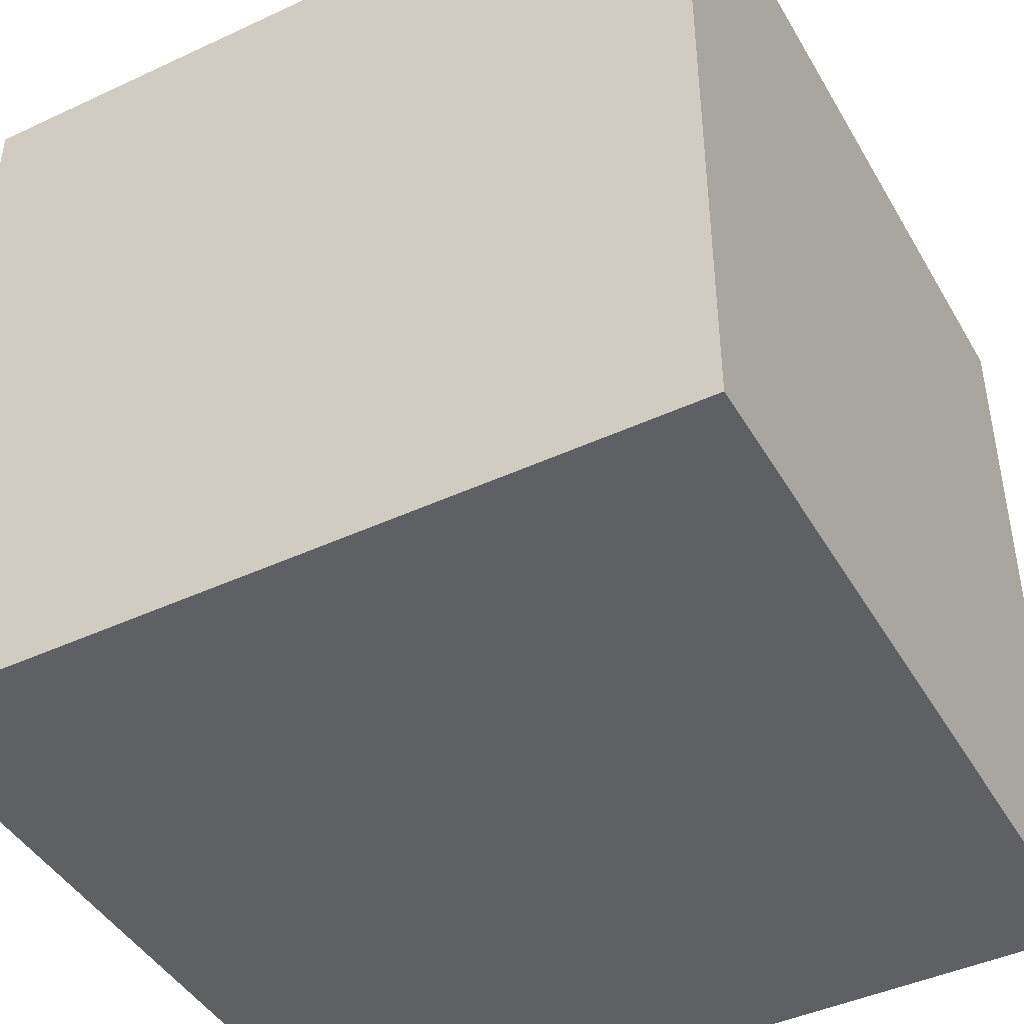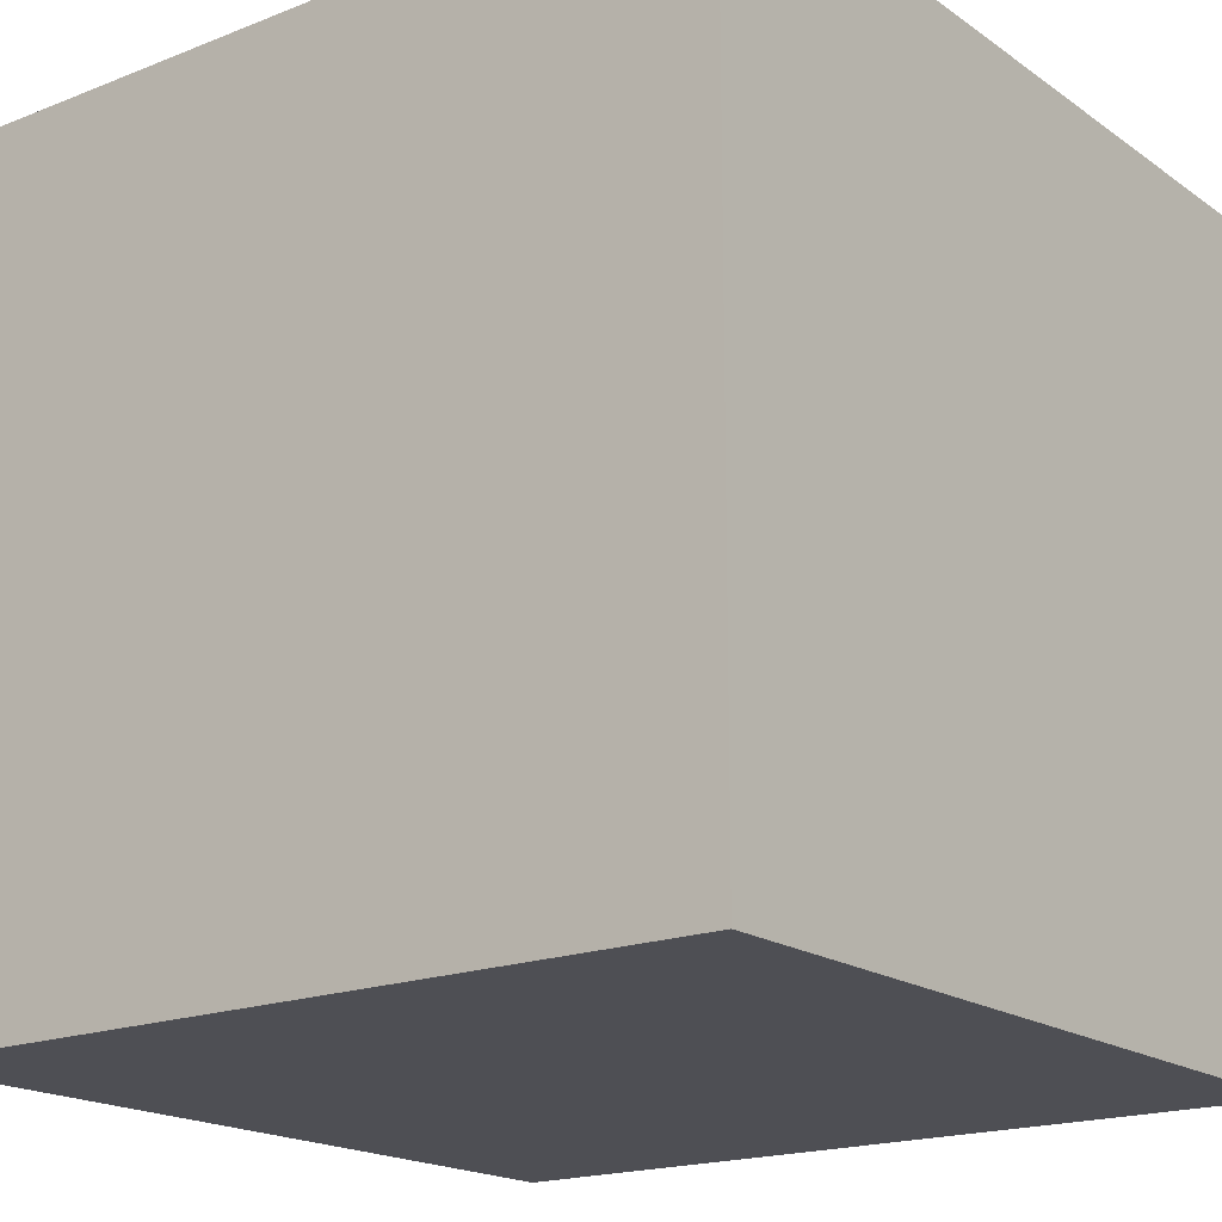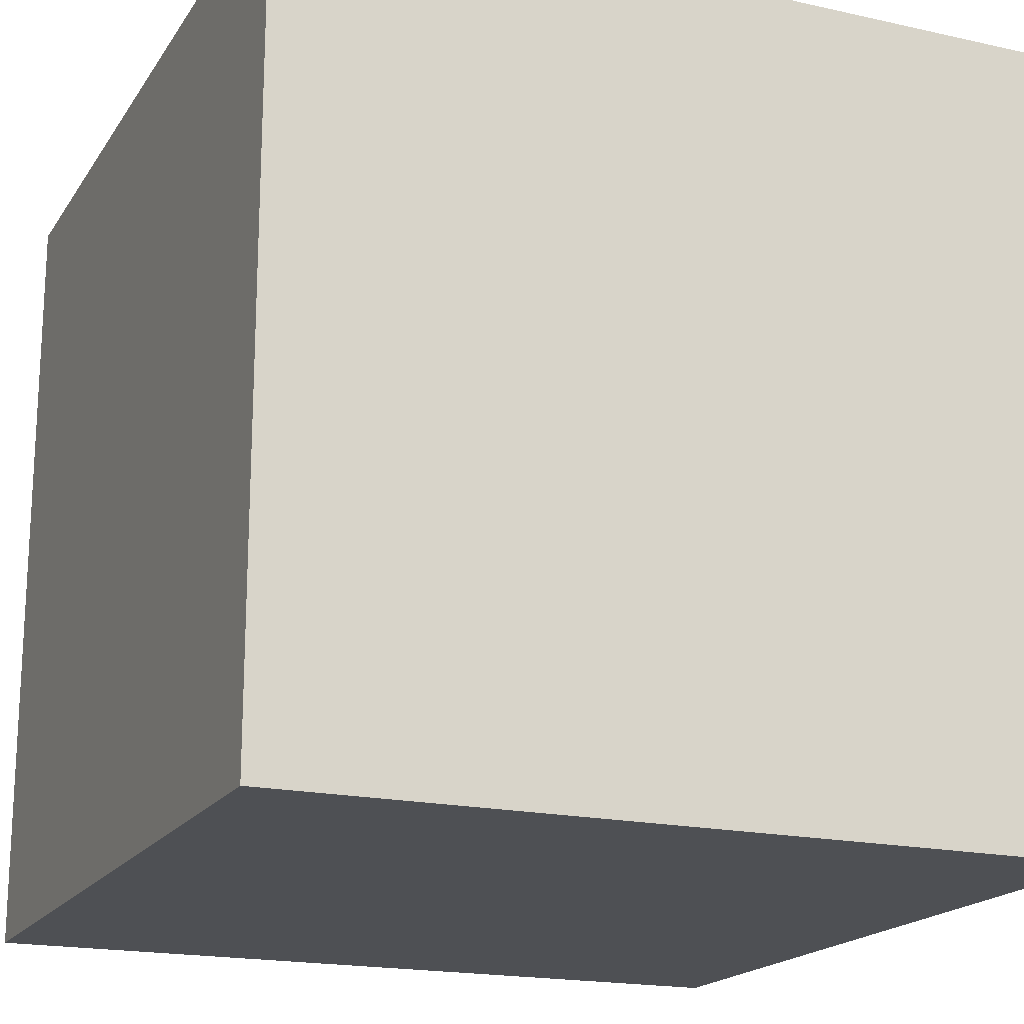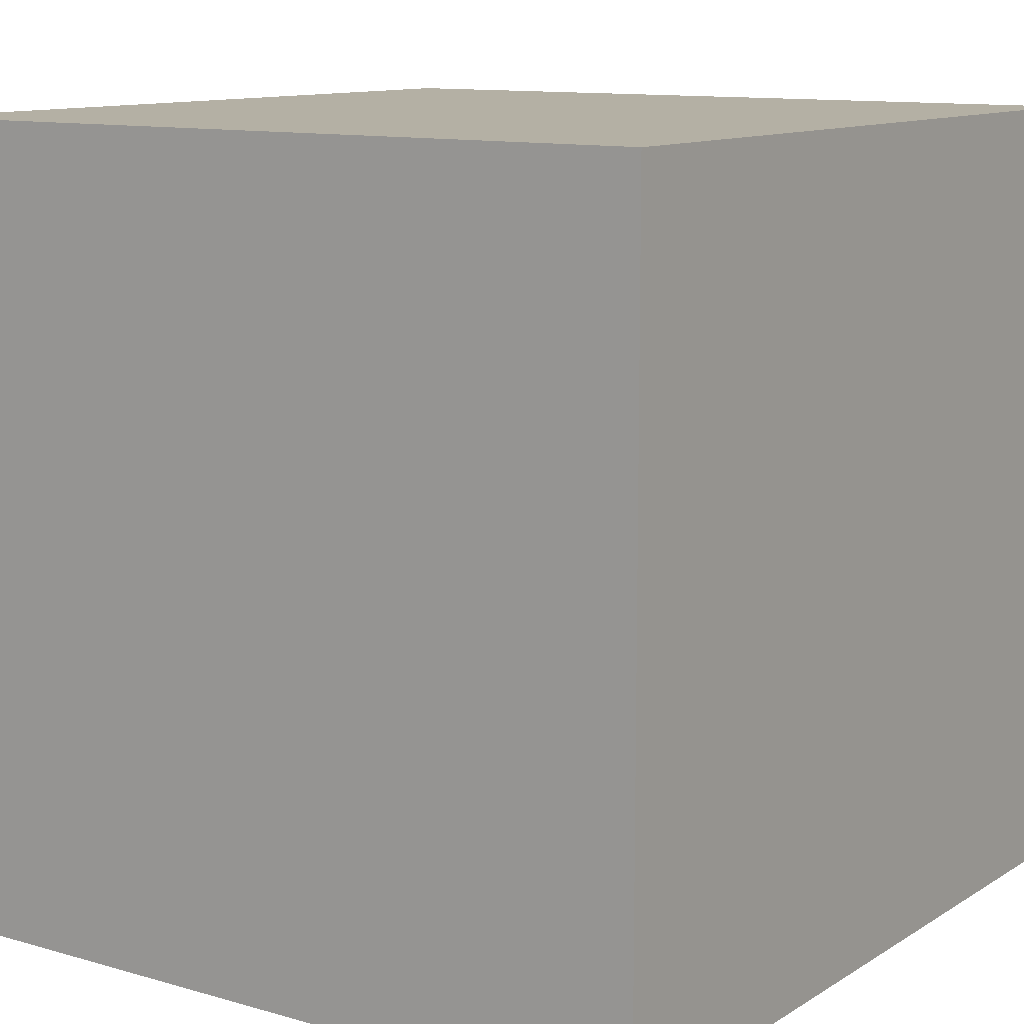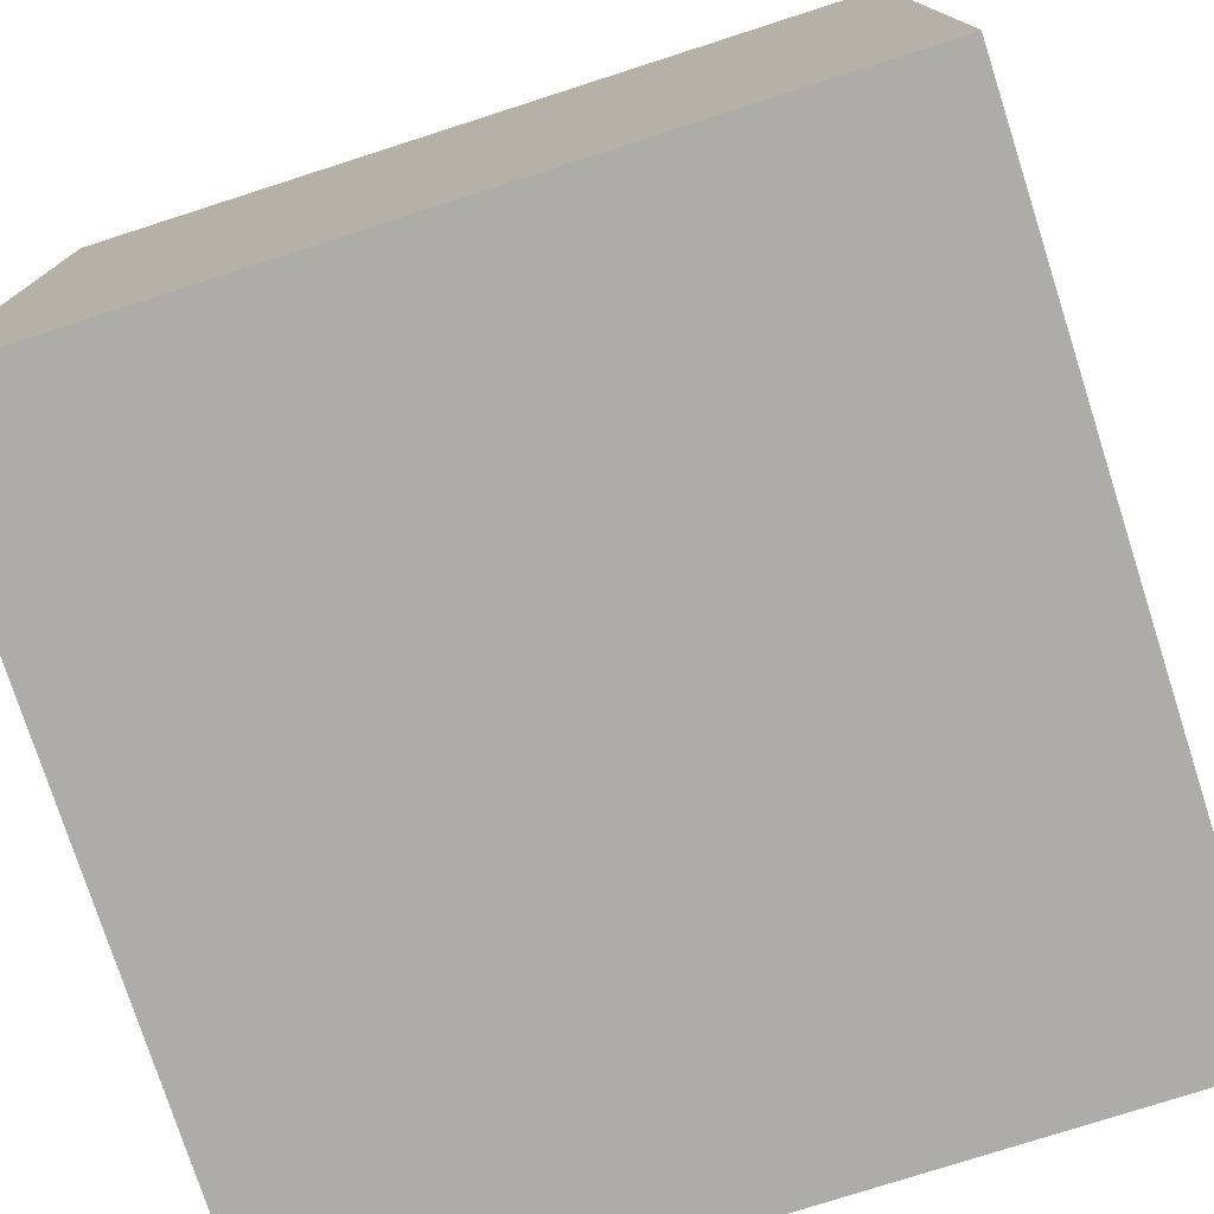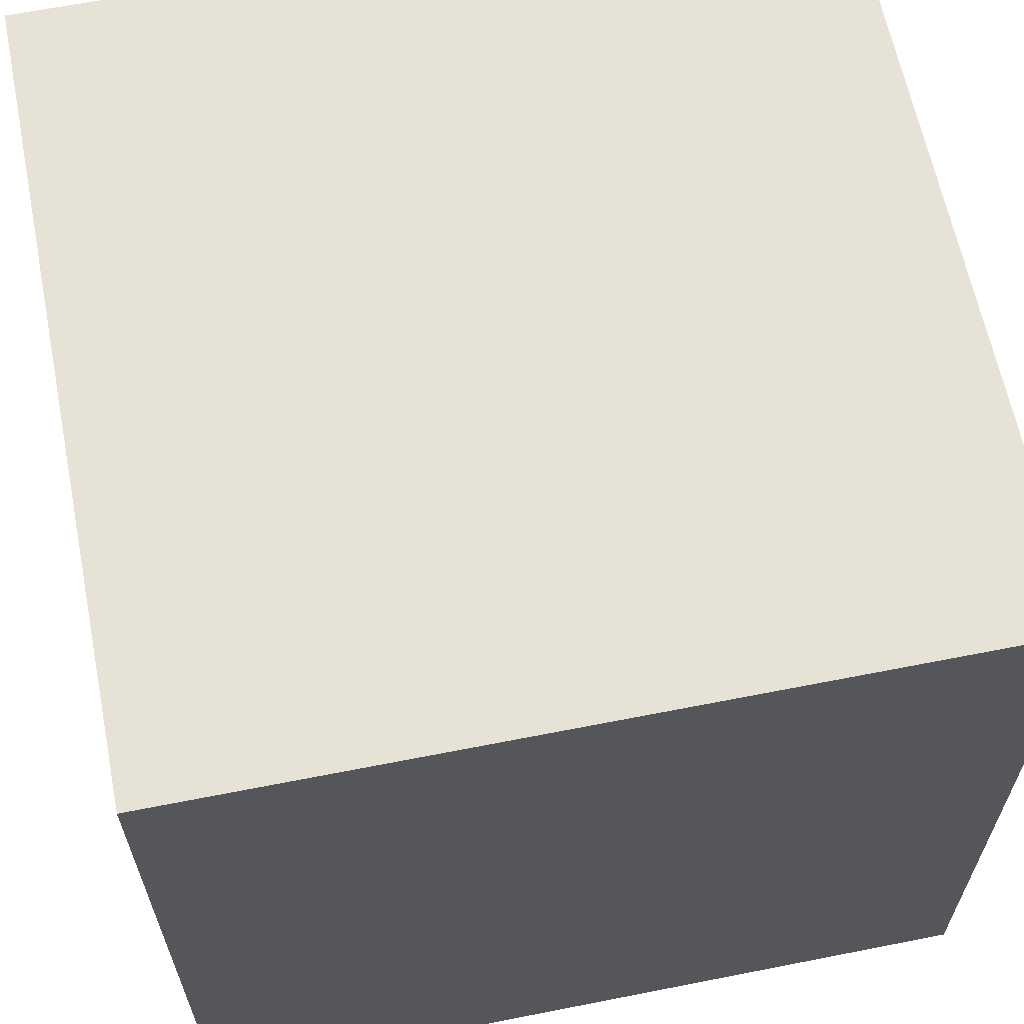
<metadata>
{"format":"obj","ext":"obj","renderer":"f3d","projection":"perspective","resolution":1024,"background":"white","views":[{"elev":-44.2,"azim":-61.5,"up":"+Y"},{"elev":-18.4,"azim":37.2,"up":"+Y"},{"elev":-18.6,"azim":66.8,"up":"+Y"},{"elev":11.4,"azim":124.8,"up":"+Y"},{"elev":-76.8,"azim":-162.2,"up":"+Z"},{"elev":63.2,"azim":-101.3,"up":"+Y"}]}
</metadata>
<code>
v 1 1 0
v -1.192e-07 1 5.96e-08
v 0 1 1
v 1 1 1
v 1 0 1
v 1 0 0
v -1.192e-07 0 5.96e-08
v 0 0 1
g quantum_chest
f 1 2 3 4
f 4 5 6 1
f 1 6 7 2
f 2 7 8 3
f 3 8 5 4
f 7 6 5 8

</code>
